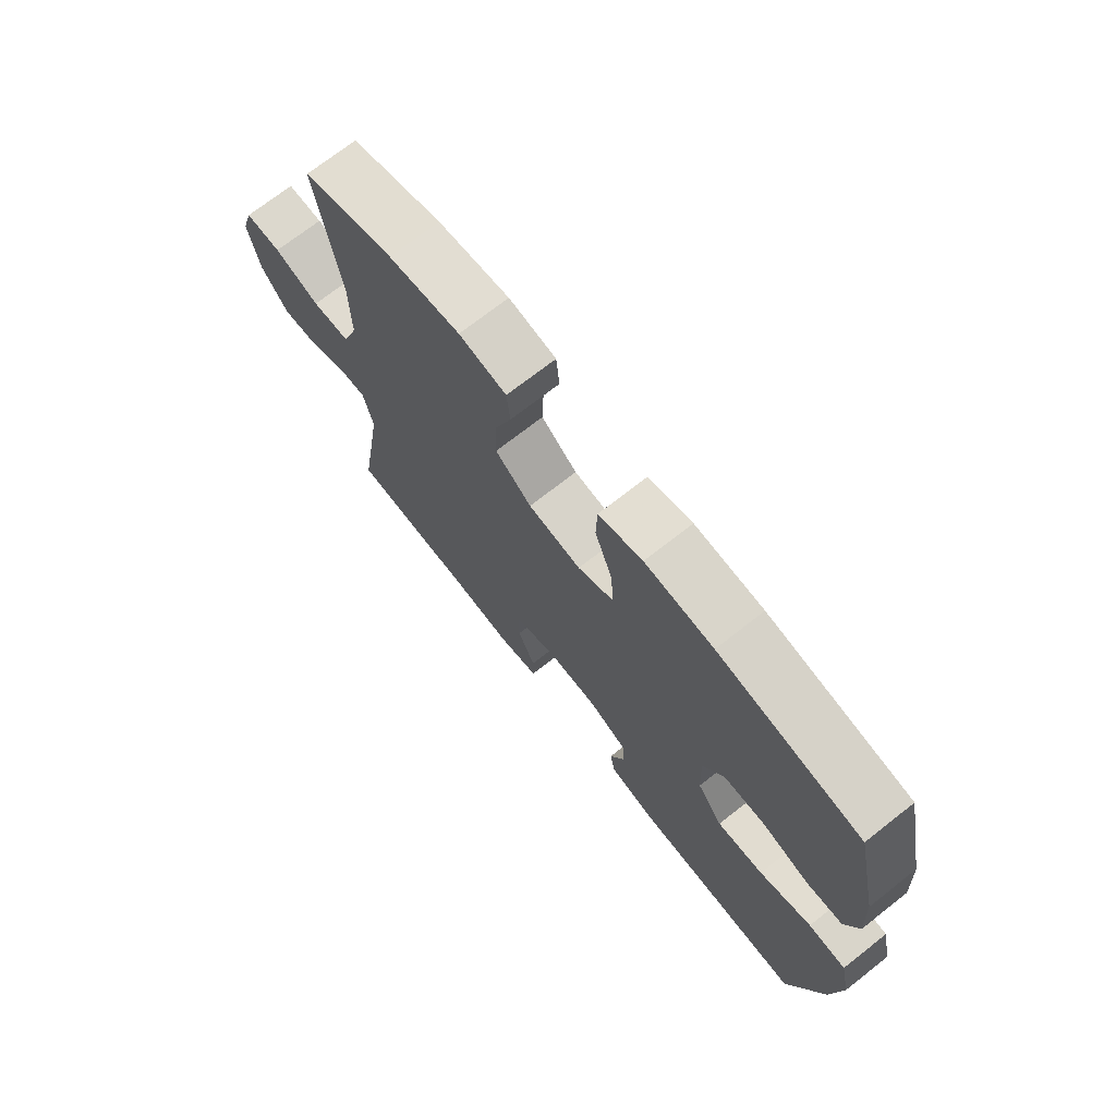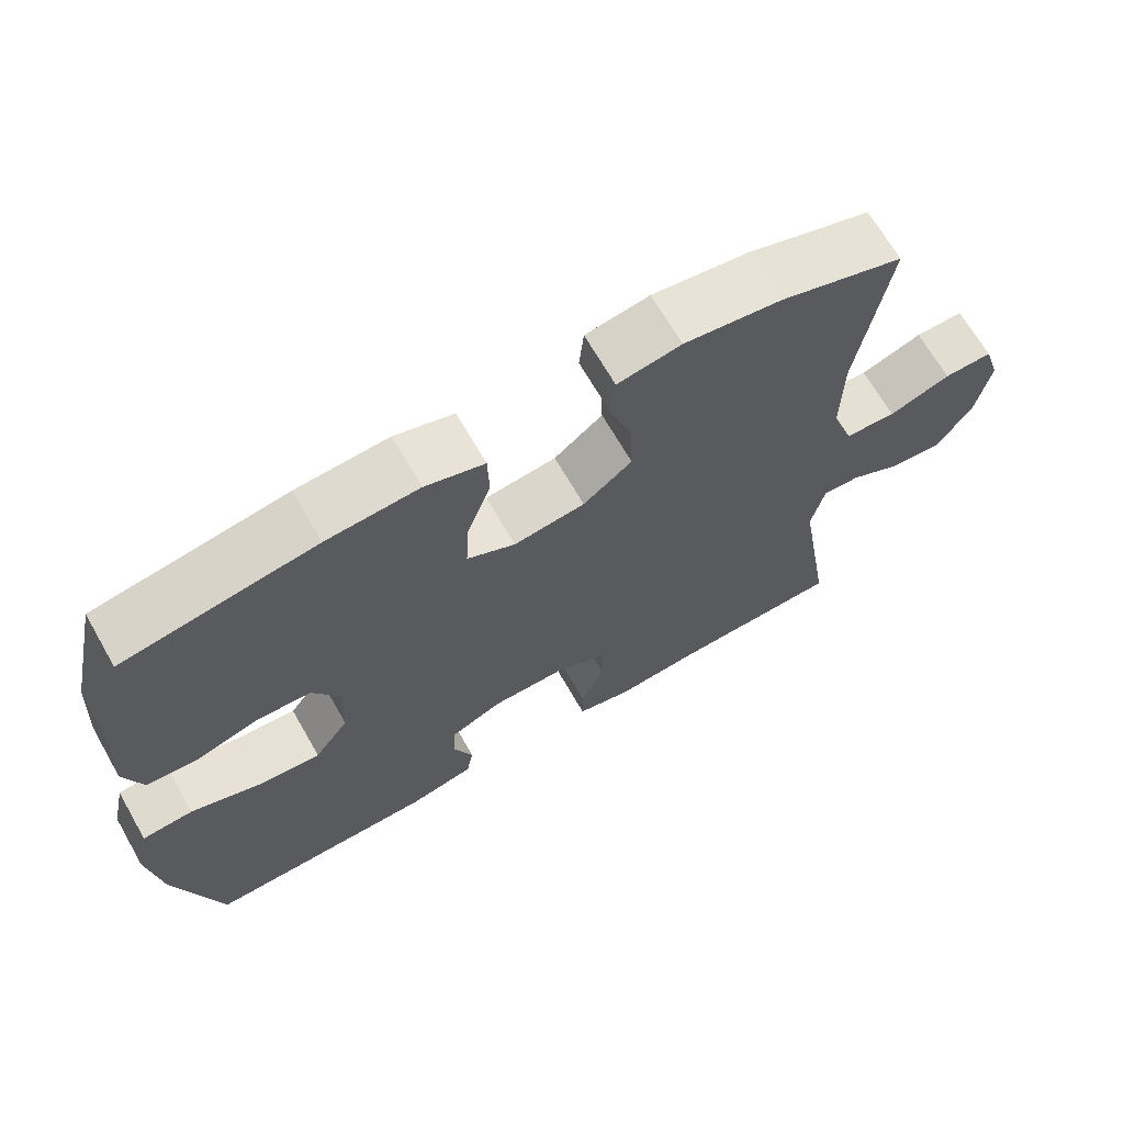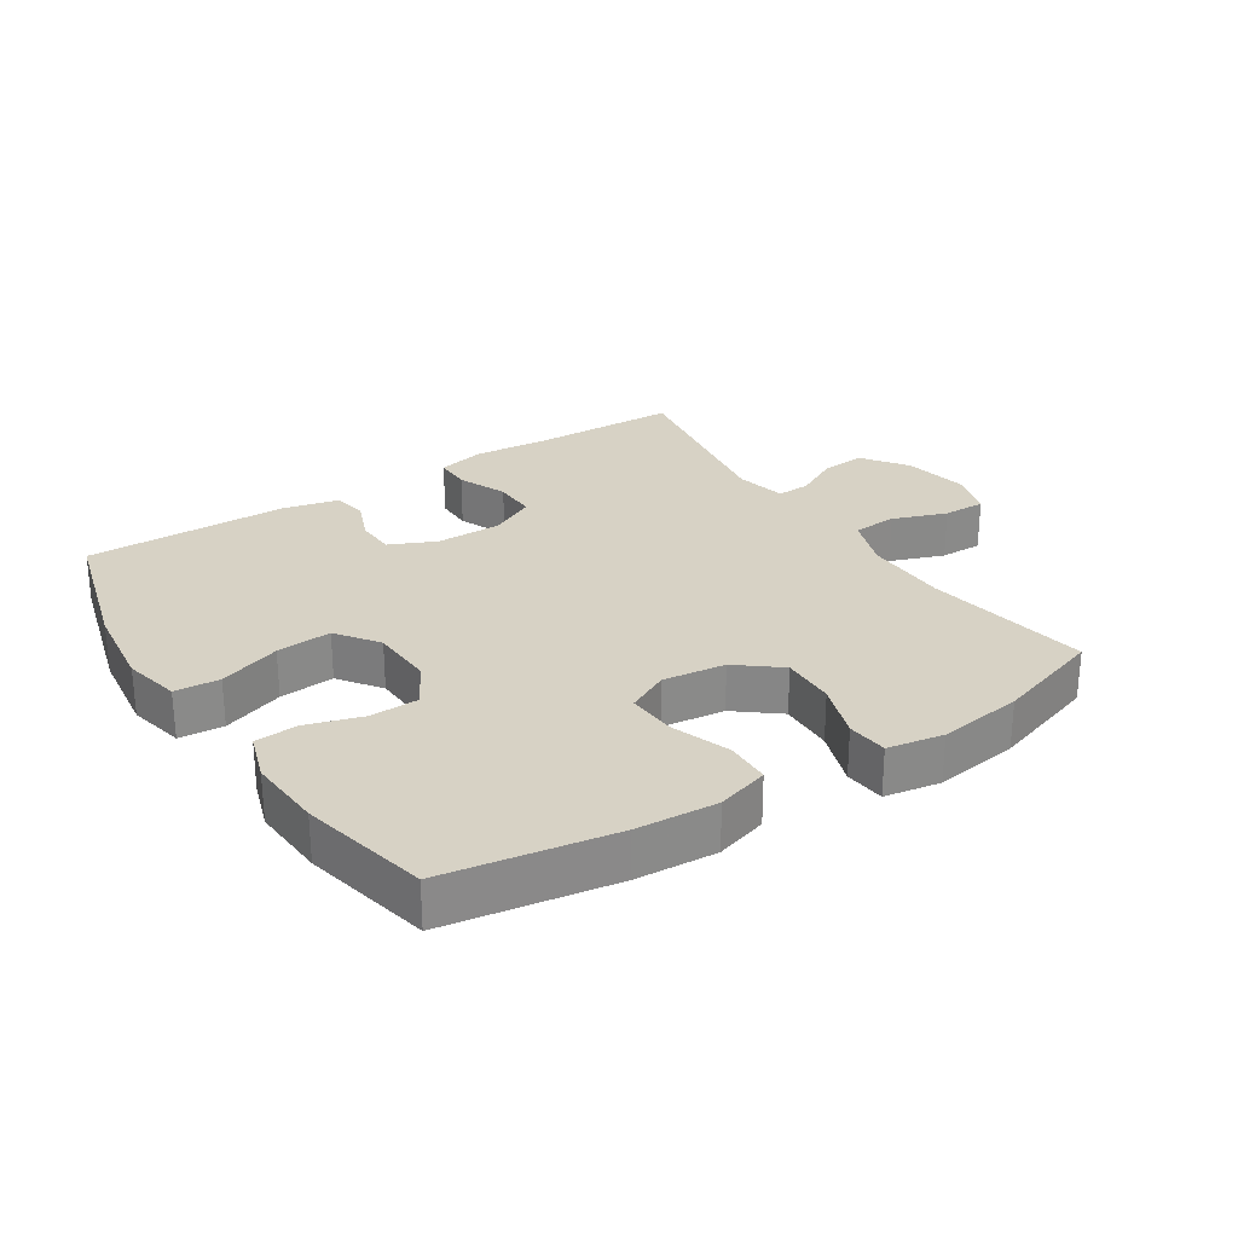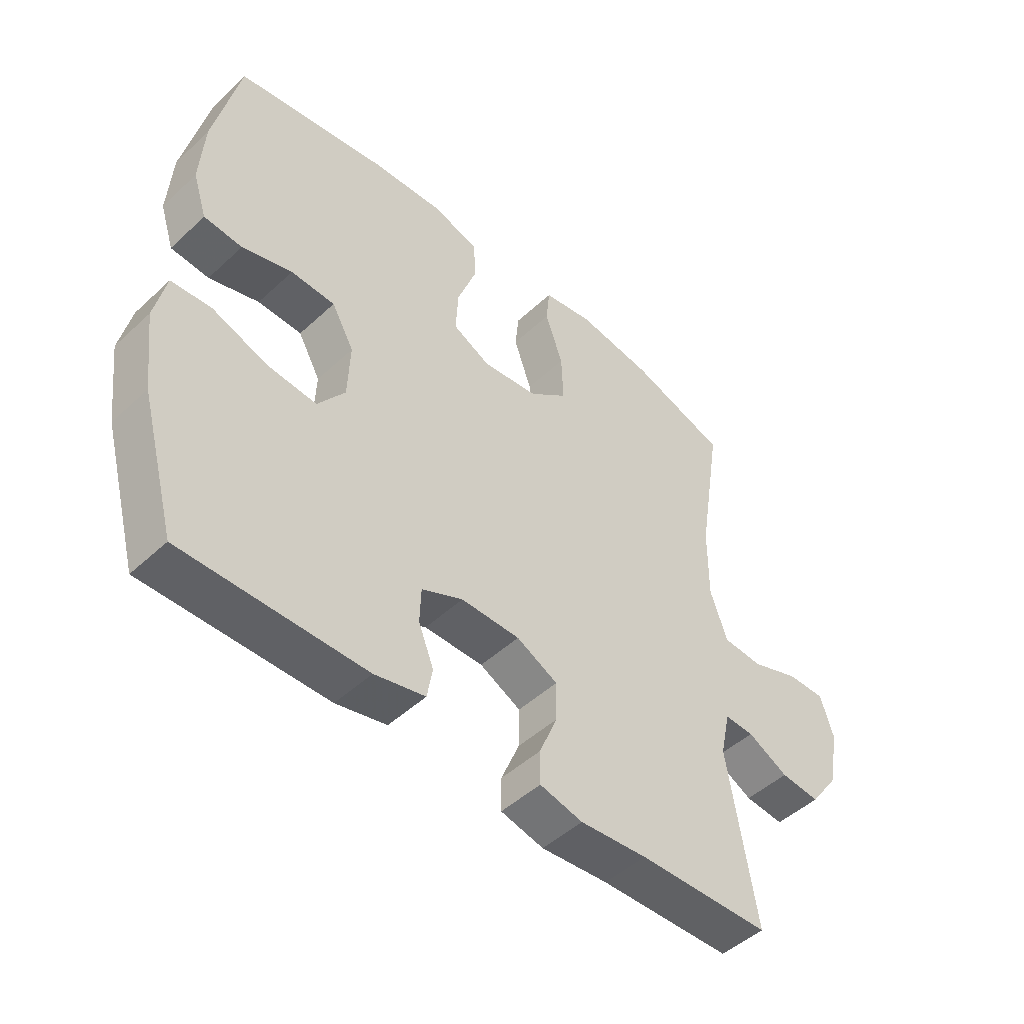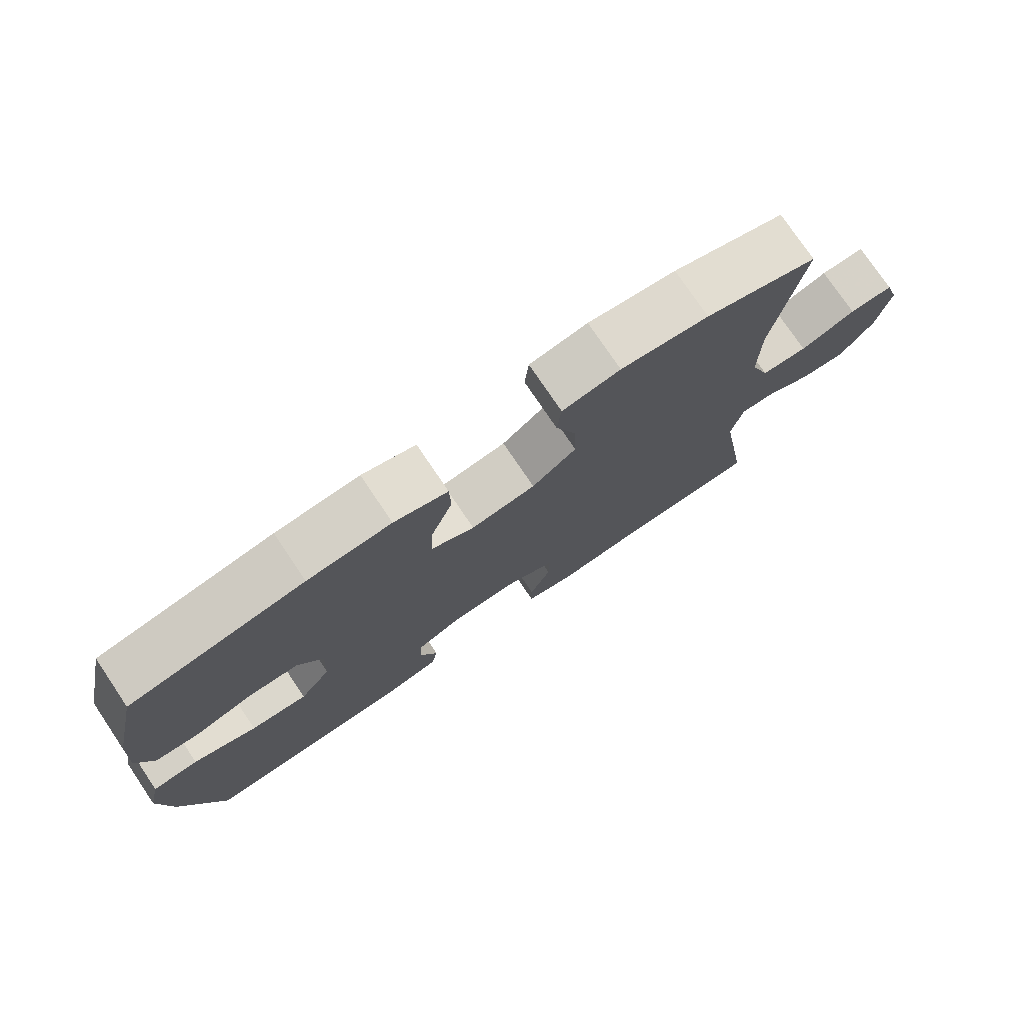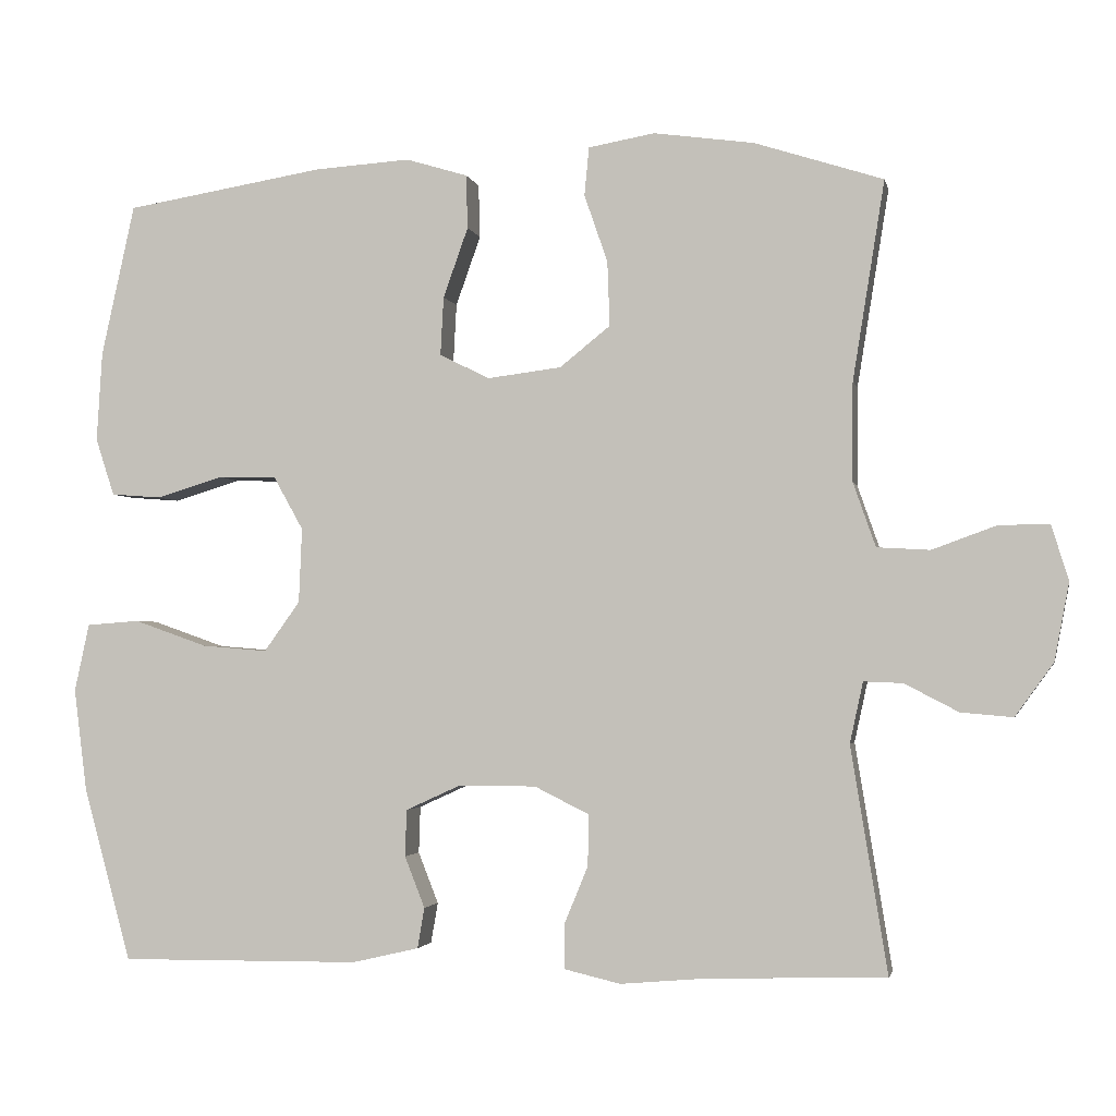
<metadata>
{"format":"obj","ext":"obj","renderer":"f3d","projection":"perspective","resolution":1024,"background":"white","views":[{"elev":71.9,"azim":-128.1,"up":"+Z"},{"elev":67.7,"azim":-29.8,"up":"+Z"},{"elev":27.2,"azim":-33.0,"up":"+Y"},{"elev":-48.4,"azim":-44.1,"up":"+Z"},{"elev":76.6,"azim":-34.0,"up":"+Z"},{"elev":-2.4,"azim":11.6,"up":"+Z"}]}
</metadata>
<code>
v 0.5 0.07 -0.5
v 0.275 0.07 -0.506
v 0.161 0.07 -0.516
v 0.088 0.07 -0.499
v 0.088 0.07 -0.443
v 0.119 0.07 -0.368
v 0.12 0.07 -0.302
v 0.05 0.07 -0.267
v -0.05 0.07 -0.267
v -0.12 0.07 -0.299
v -0.122 0.07 -0.359
v -0.096 0.07 -0.425
v -0.105 0.07 -0.477
v -0.191 0.07 -0.497
v -0.5 0.07 -0.5
v -0.561 0.07 -0.279
v -0.578 0.07 -0.145
v -0.559 0.07 -0.058
v -0.491 0.07 -0.053
v -0.397 0.07 -0.086
v -0.313 0.07 -0.093
v -0.267 0.07 -0.029
v -0.263 0.07 0.067
v -0.301 0.07 0.135
v -0.376 0.07 0.137
v -0.461 0.07 0.111
v -0.526 0.07 0.116
v -0.55 0.07 0.19
v -0.543 0.07 0.305
v -0.5 0.07 0.5
v -0.244 0.07 0.542
v -0.121 0.07 0.55
v -0.042 0.07 0.526
v -0.04 0.07 0.457
v -0.072 0.07 0.367
v -0.076 0.07 0.292
v -0.012 0.07 0.26
v 0.083 0.07 0.272
v 0.148 0.07 0.324
v 0.145 0.07 0.407
v 0.115 0.07 0.494
v 0.121 0.07 0.556
v 0.206 0.07 0.571
v 0.335 0.07 0.553
v 0.5 0.07 0.5
v 0.459 0.07 0.245
v 0.458 0.07 0.119
v 0.487 0.07 0.036
v 0.555 0.07 0.032
v 0.637 0.07 0.062
v 0.702 0.07 0.063
v 0.724 0.07 -0.008
v 0.705 0.07 -0.108
v 0.656 0.07 -0.176
v 0.589 0.07 -0.17
v 0.52 0.07 -0.134
v 0.47 0.07 -0.132
v 0.453 0.07 -0.21
v 0.5 0 -0.5
v 0.275 0 -0.506
v 0.161 0 -0.516
v 0.088 0 -0.499
v 0.088 0 -0.443
v 0.119 0 -0.368
v 0.12 0 -0.302
v 0.05 0 -0.267
v -0.05 0 -0.267
v -0.12 0 -0.299
v -0.122 0 -0.359
v -0.096 0 -0.425
v -0.105 0 -0.477
v -0.191 0 -0.497
v -0.5 0 -0.5
v -0.561 0 -0.279
v -0.578 0 -0.145
v -0.559 0 -0.058
v -0.491 0 -0.053
v -0.397 0 -0.086
v -0.313 0 -0.093
v -0.267 0 -0.029
v -0.263 0 0.067
v -0.301 0 0.135
v -0.376 0 0.137
v -0.461 0 0.111
v -0.526 0 0.116
v -0.55 0 0.19
v -0.543 0 0.305
v -0.5 0 0.5
v -0.244 0 0.542
v -0.121 0 0.55
v -0.042 0 0.526
v -0.04 0 0.457
v -0.072 0 0.367
v -0.076 0 0.292
v -0.012 0 0.26
v 0.083 0 0.272
v 0.148 0 0.324
v 0.145 0 0.407
v 0.115 0 0.494
v 0.121 0 0.556
v 0.206 0 0.571
v 0.335 0 0.553
v 0.5 0 0.5
v 0.459 0 0.245
v 0.458 0 0.119
v 0.487 0 0.036
v 0.555 0 0.032
v 0.637 0 0.062
v 0.702 0 0.063
v 0.724 0 -0.008
v 0.705 0 -0.108
v 0.656 0 -0.176
v 0.589 0 -0.17
v 0.52 0 -0.134
v 0.47 0 -0.132
v 0.453 0 -0.21
f 54 55 56
f 53 54 56
f 52 53 56
f 51 52 56
f 50 51 56
f 49 50 56
f 48 49 56 57
f 47 48 57 58
f 44 45 46
f 43 44 46
f 42 43 46
f 41 42 46
f 40 41 46
f 46 47 58
f 40 46 58
f 39 40 58
f 33 34 35
f 32 33 35
f 31 32 35
f 30 31 35
f 29 30 35
f 28 29 35
f 27 28 35
f 26 27 35
f 25 26 35
f 24 25 35 36
f 23 24 36 37
f 18 19 20
f 17 18 20
f 16 17 20
f 15 16 20
f 14 15 20
f 13 14 20
f 12 13 20
f 11 12 20
f 10 11 20 21
f 9 10 21 22
f 4 5 6
f 3 4 6
f 2 3 6
f 2 6 7
f 1 2 7
f 58 1 7
f 39 58 7
f 38 39 7
f 23 37 38
f 22 23 38
f 9 22 38
f 8 9 38
f 7 8 38
f 114 113 112
f 114 112 111
f 114 111 110
f 114 110 109
f 114 109 108
f 114 108 107
f 115 114 107 106
f 116 115 106 105
f 104 103 102
f 104 102 101
f 104 101 100
f 104 100 99
f 104 99 98
f 116 105 104
f 116 104 98
f 116 98 97
f 93 92 91
f 93 91 90
f 93 90 89
f 93 89 88
f 93 88 87
f 93 87 86
f 93 86 85
f 93 85 84
f 93 84 83
f 94 93 83 82
f 95 94 82 81
f 78 77 76
f 78 76 75
f 78 75 74
f 78 74 73
f 78 73 72
f 78 72 71
f 78 71 70
f 78 70 69
f 79 78 69 68
f 80 79 68 67
f 64 63 62
f 64 62 61
f 64 61 60
f 65 64 60
f 65 60 59
f 65 59 116
f 65 116 97
f 65 97 96
f 96 95 81
f 96 81 80
f 96 80 67
f 96 67 66
f 96 66 65
f 1 59 60 2
f 2 60 61 3
f 3 61 62 4
f 4 62 63 5
f 5 63 64 6
f 6 64 65 7
f 7 65 66 8
f 8 66 67 9
f 9 67 68 10
f 10 68 69 11
f 11 69 70 12
f 12 70 71 13
f 13 71 72 14
f 14 72 73 15
f 15 73 74 16
f 16 74 75 17
f 17 75 76 18
f 18 76 77 19
f 19 77 78 20
f 20 78 79 21
f 21 79 80 22
f 22 80 81 23
f 23 81 82 24
f 24 82 83 25
f 25 83 84 26
f 26 84 85 27
f 27 85 86 28
f 28 86 87 29
f 29 87 88 30
f 30 88 89 31
f 31 89 90 32
f 32 90 91 33
f 33 91 92 34
f 34 92 93 35
f 35 93 94 36
f 36 94 95 37
f 37 95 96 38
f 38 96 97 39
f 39 97 98 40
f 40 98 99 41
f 41 99 100 42
f 42 100 101 43
f 43 101 102 44
f 44 102 103 45
f 45 103 104 46
f 46 104 105 47
f 47 105 106 48
f 48 106 107 49
f 49 107 108 50
f 50 108 109 51
f 51 109 110 52
f 52 110 111 53
f 53 111 112 54
f 54 112 113 55
f 55 113 114 56
f 56 114 115 57
f 57 115 116 58
f 58 116 59 1

</code>
